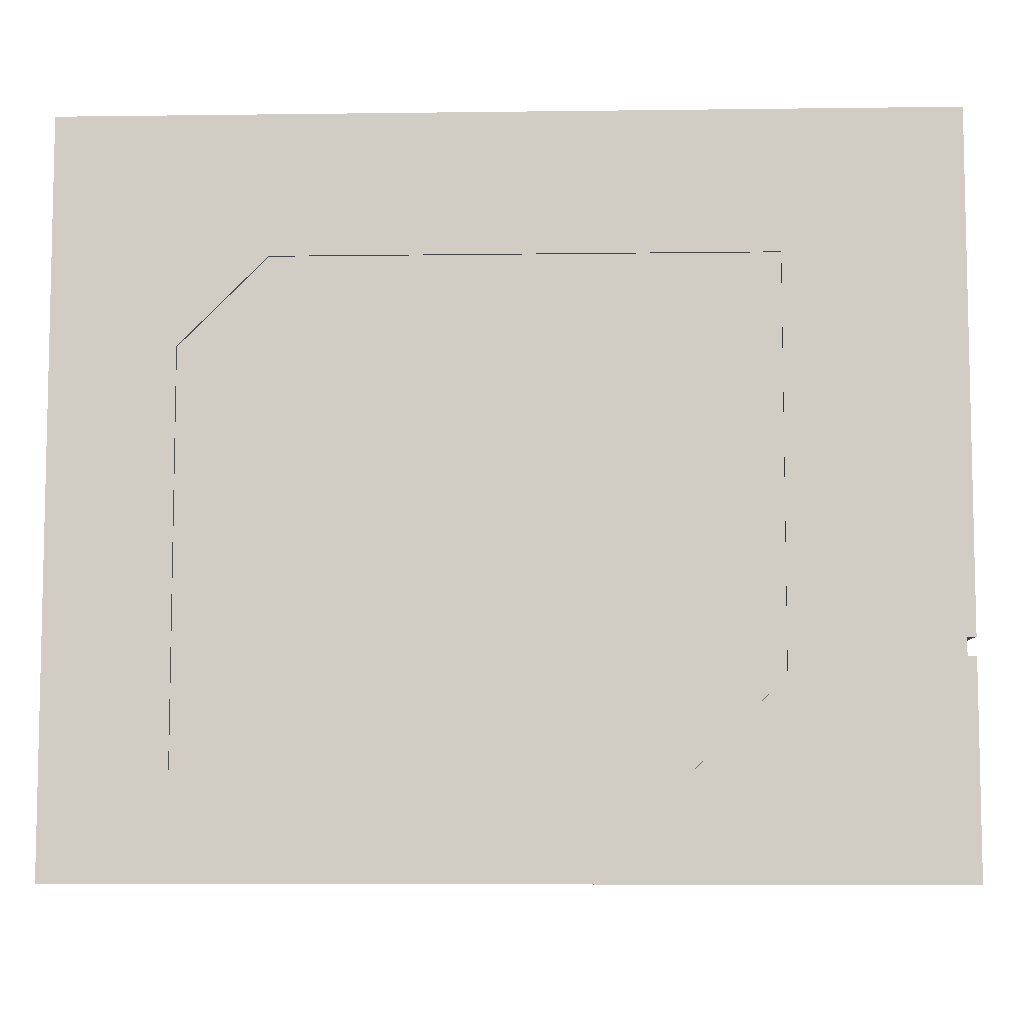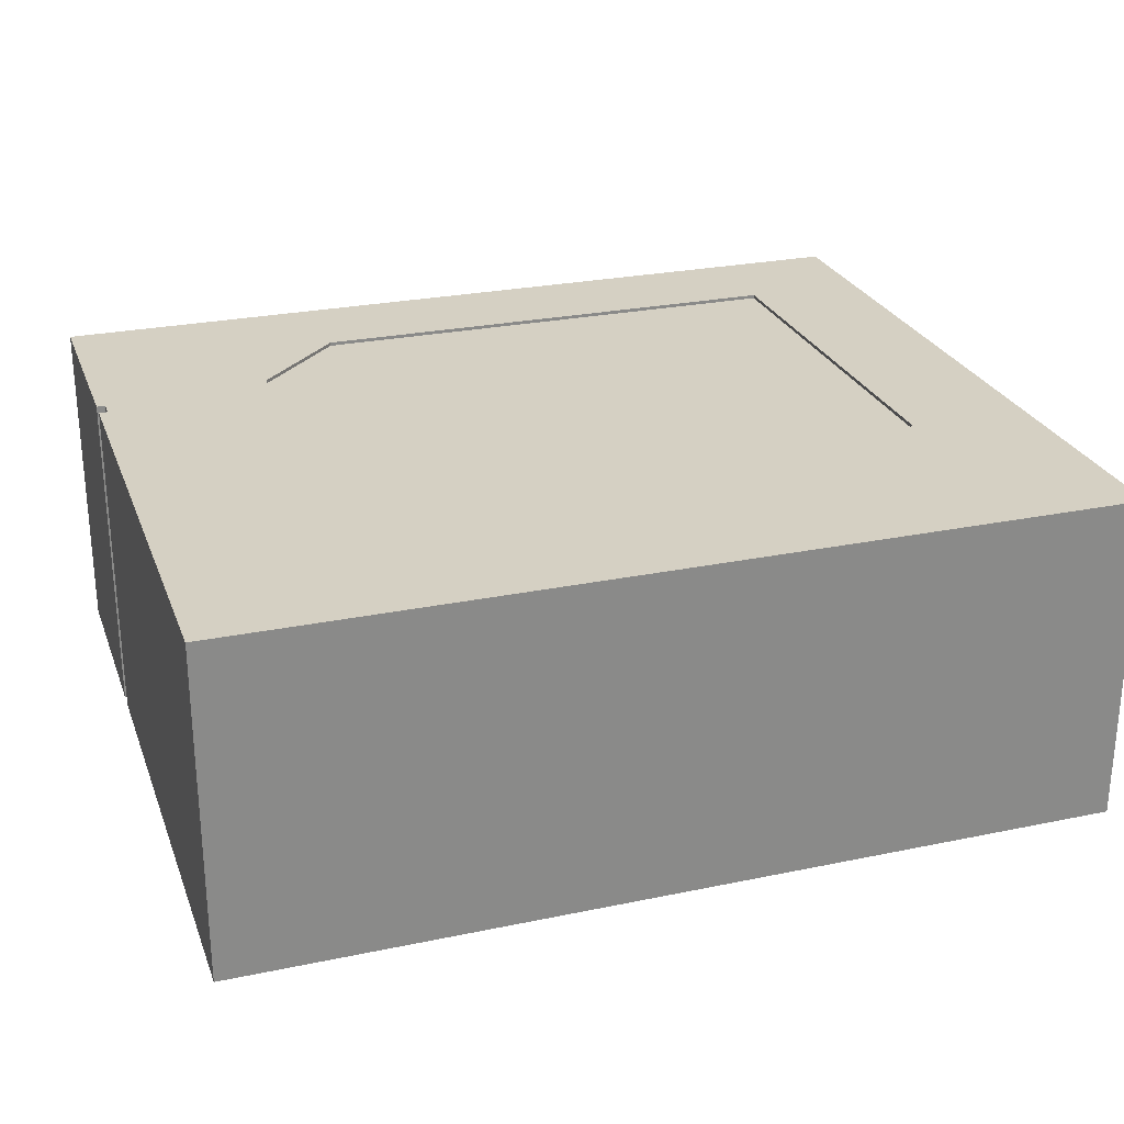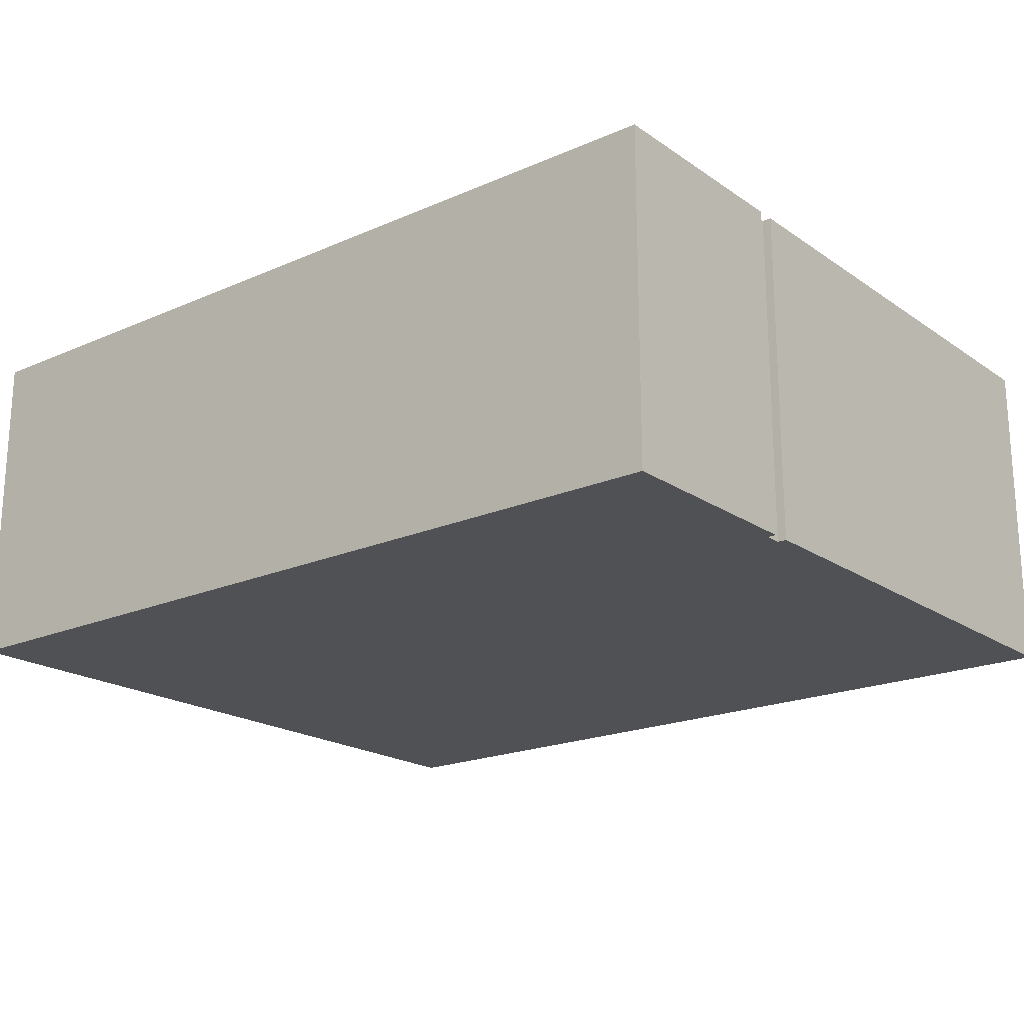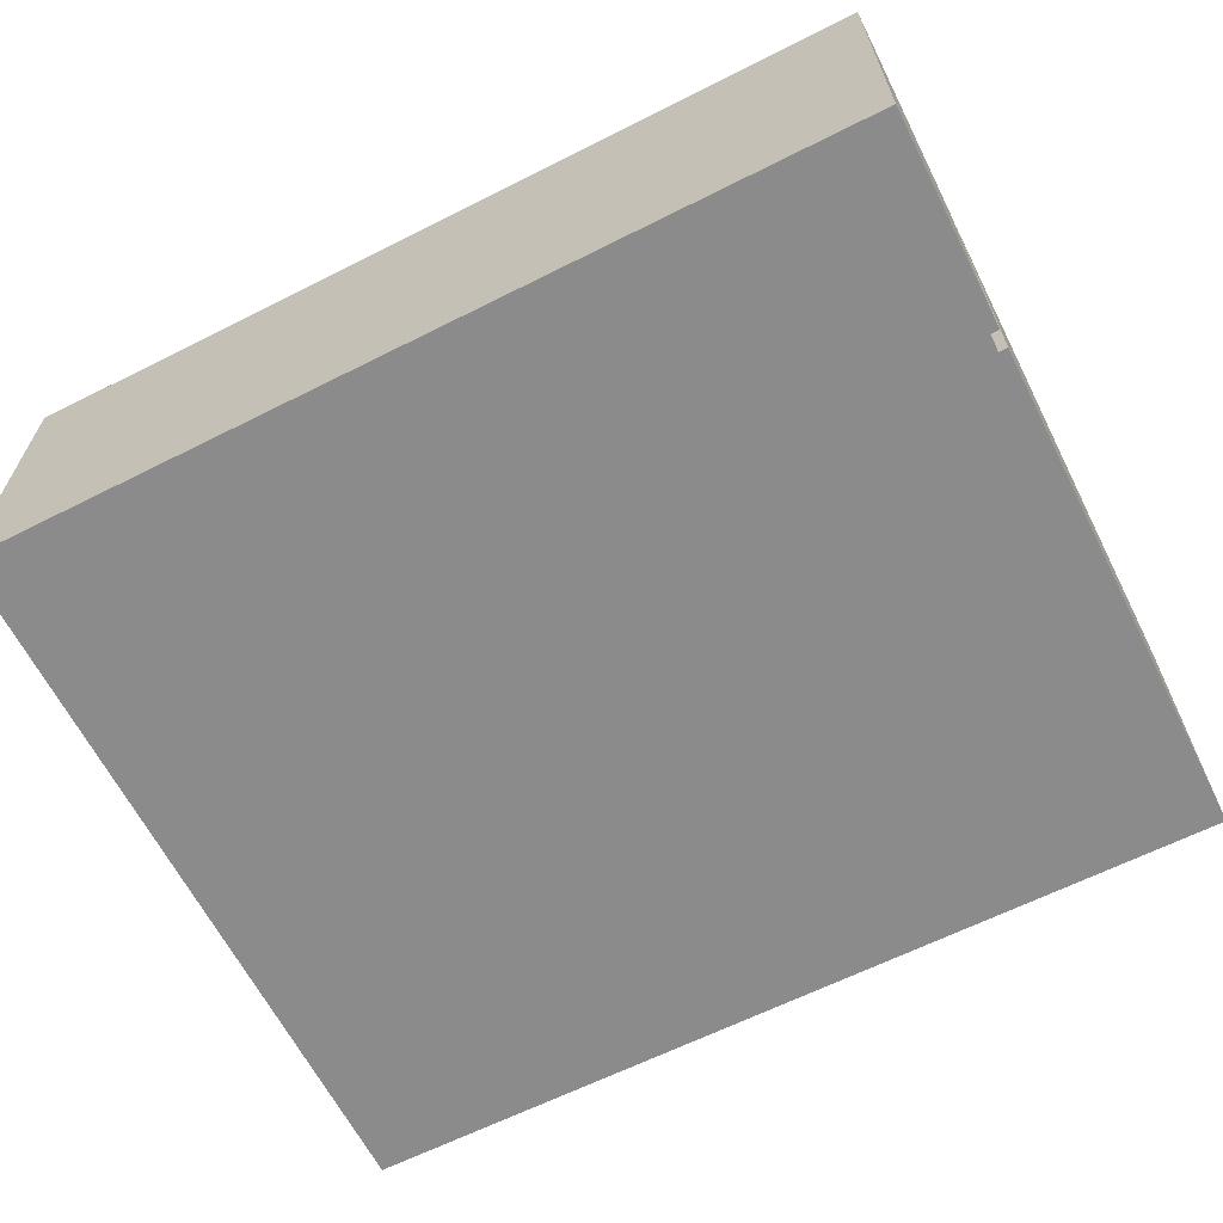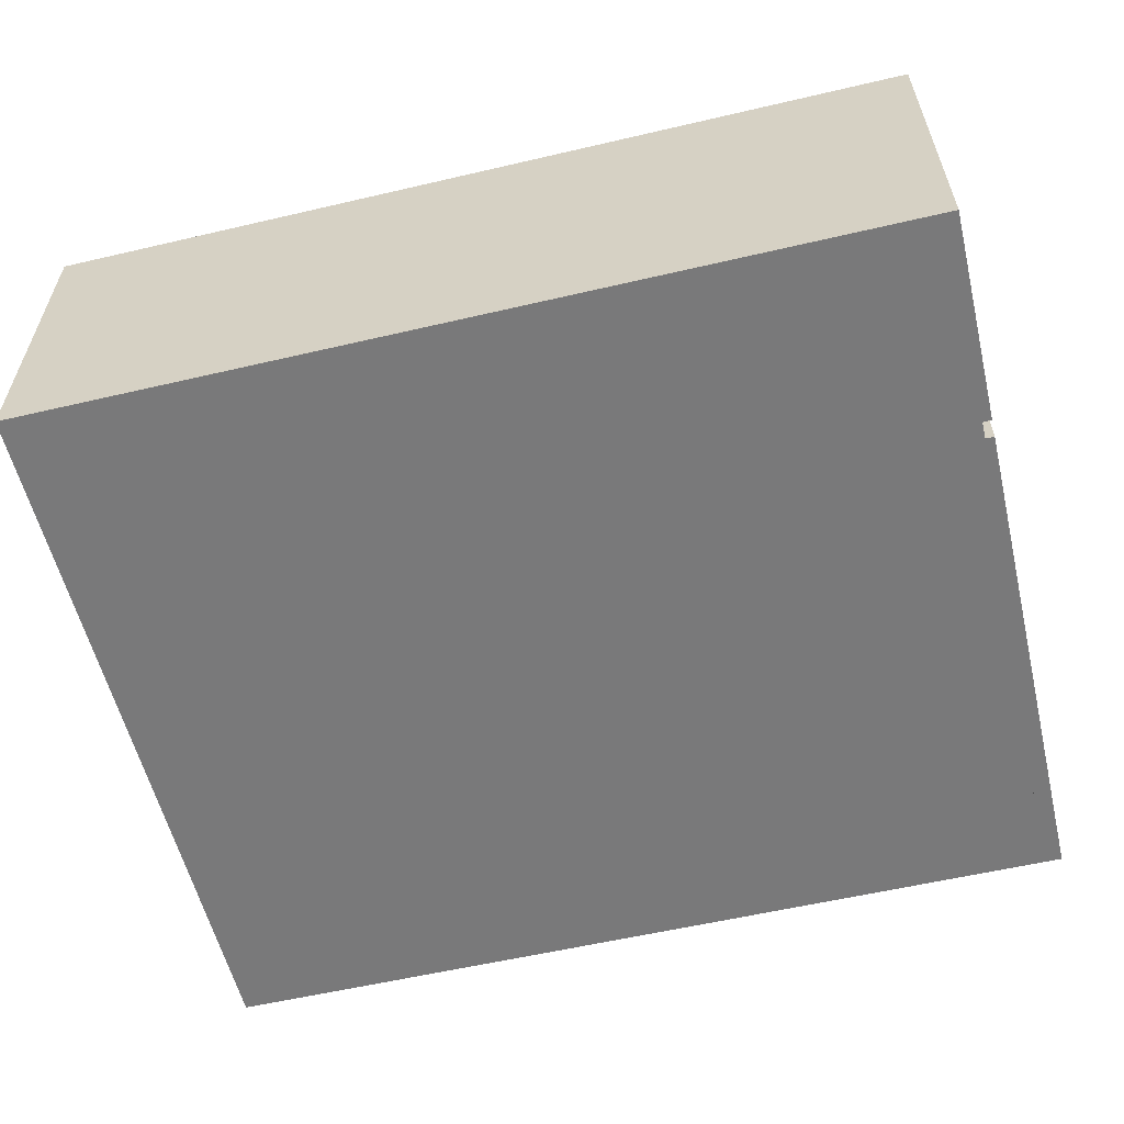
<metadata>
{"format":"obj","ext":"obj","renderer":"f3d","projection":"perspective","resolution":1024,"background":"white","views":[{"elev":-7.3,"azim":2.1,"up":"+Y"},{"elev":26.1,"azim":161.8,"up":"+Z"},{"elev":-19.9,"azim":38.9,"up":"+Z"},{"elev":-64.0,"azim":26.9,"up":"+Z"},{"elev":-57.8,"azim":13.6,"up":"+Z"}]}
</metadata>
<code>
o Glass_立方体.020
v -0.18 0.06 0.093
v -0.13 0.34 0.093
v -0.18 0.06 0.087
v -0.13 0.34 0.087
v 0.1 0.06 0.093
v 0.15 0.34 0.093
v 0.1 0.06 0.087
v 0.15 0.34 0.087
v 0.15 0.11 0.093
v 0.15 0.11 0.087
v -0.18 0.29 0.093
v -0.18 0.29 0.087
f 3 1 11
f 4 10 7
f 10 9 5
f 9 2 5
f 3 7 5
f 8 4 2
f 6 9 10
f 2 4 12
f 12 3 11
f 7 12 4
f 12 7 3
f 4 8 10
f 7 10 5
f 2 9 6
f 11 1 5
f 5 2 11
f 1 3 5
f 6 8 2
f 8 6 10
f 11 2 12
o Cable.009_立方体.018
v -0.1 0.03902 0.02209
v -0.1 0.04102 0.02209
v -0.1 0.03902 0.02009
v -0.1 0.04102 0.02009
v 0.06 0.03902 0.02209
v 0.06 0.04102 0.02209
v 0.06 0.03902 0.02009
v 0.06 0.04102 0.02009
v 0.11 0.131 0.02009
v 0.11 0.129 0.02009
v 0.11 0.131 0.02209
v 0.11 0.129 0.02209
f 16 15 13
f 20 19 15
f 19 22 24
f 14 13 17
f 15 19 17
f 20 16 14
f 23 24 22
f 18 23 21
f 20 21 22
f 18 17 24
f 14 16 13
f 16 20 15
f 17 19 24
f 18 14 17
f 13 15 17
f 18 20 14
f 21 23 22
f 20 18 21
f 19 20 22
f 23 18 24
o Cable.008_立方体.017
v -0.1 0.3536 0.03293
v -0.1 0.3516 0.03293
v -0.1 0.3536 0.03492
v -0.1 0.3516 0.03492
v 0.06 0.3536 0.03293
v 0.06 0.3516 0.03293
v 0.06 0.3536 0.03492
v 0.06 0.3516 0.03492
v 0.11 0.2816 0.03492
v 0.11 0.2836 0.03492
v 0.11 0.2816 0.03293
v 0.11 0.2836 0.03293
v -0.14 0.3836 0.03293
v -0.14 0.3816 0.03293
v -0.14 0.3816 0.03492
v -0.14 0.3836 0.03492
f 25 37 40
f 32 31 27
f 31 34 36
f 26 25 29
f 27 31 29
f 32 28 26
f 35 36 34
f 30 35 33
f 32 33 34
f 30 29 36
f 39 40 37
f 28 39 38
f 27 40 39
f 25 26 38
f 27 25 40
f 28 32 27
f 29 31 36
f 30 26 29
f 25 27 29
f 30 32 26
f 33 35 34
f 32 30 33
f 31 32 34
f 35 30 36
f 38 39 37
f 26 28 38
f 28 27 39
f 37 25 38
o Cable.007_立方体.016
v -0.1 0.3536 0.03862
v -0.1 0.3516 0.03862
v -0.1 0.3536 0.04063
v -0.1 0.3516 0.04063
v 0.06 0.3536 0.03862
v 0.06 0.3516 0.03862
v 0.06 0.3536 0.04063
v 0.06 0.3516 0.04063
v 0.11 0.2816 0.04063
v 0.11 0.2836 0.04063
v 0.11 0.2816 0.03862
v 0.11 0.2836 0.03862
v -0.14 0.3836 0.03862
v -0.14 0.3816 0.03862
v -0.14 0.3816 0.04063
v -0.14 0.3836 0.04063
f 41 53 56
f 48 47 43
f 47 50 52
f 42 41 45
f 43 47 45
f 48 44 42
f 51 52 50
f 46 51 49
f 48 49 50
f 46 45 52
f 55 56 53
f 44 55 54
f 43 56 55
f 41 42 54
f 43 41 56
f 44 48 43
f 45 47 52
f 46 42 45
f 41 43 45
f 46 48 42
f 49 51 50
f 48 46 49
f 47 48 50
f 51 46 52
f 54 55 53
f 42 44 54
f 44 43 55
f 53 41 54
o Cable.006_立方体.015
v -0.1 0.346 0.04259
v -0.1 0.344 0.04259
v -0.1 0.346 0.04459
v -0.1 0.344 0.04459
v 0.06 0.346 0.04259
v 0.06 0.344 0.04259
v 0.06 0.346 0.04459
v 0.06 0.344 0.04459
v 0.11 0.274 0.04459
v 0.11 0.276 0.04459
v 0.11 0.274 0.04259
v 0.11 0.276 0.04259
v -0.14 0.376 0.04259
v -0.14 0.374 0.04259
v -0.14 0.374 0.04459
v -0.14 0.376 0.04459
f 57 69 72
f 64 63 59
f 63 66 68
f 58 57 61
f 59 63 61
f 64 60 58
f 67 68 66
f 62 67 65
f 64 65 66
f 62 61 68
f 71 72 69
f 60 71 70
f 59 72 71
f 57 58 70
f 59 57 72
f 60 64 59
f 61 63 68
f 62 58 61
f 57 59 61
f 62 64 58
f 65 67 66
f 64 62 65
f 63 64 66
f 67 62 68
f 70 71 69
f 58 60 70
f 60 59 71
f 69 57 70
o Cable.005_立方体.014
v -0.1 0.346 0.03259
v -0.1 0.344 0.03259
v -0.1 0.346 0.03459
v -0.1 0.344 0.03459
v 0.06 0.346 0.03259
v 0.06 0.344 0.03259
v 0.06 0.346 0.03459
v 0.06 0.344 0.03459
v 0.11 0.274 0.03459
v 0.11 0.276 0.03459
v 0.11 0.274 0.03259
v 0.11 0.276 0.03259
v -0.14 0.376 0.03259
v -0.14 0.374 0.03259
v -0.14 0.374 0.03459
v -0.14 0.376 0.03459
f 73 85 88
f 80 79 75
f 79 82 84
f 74 73 77
f 75 79 77
f 80 76 74
f 83 84 82
f 78 83 81
f 80 81 82
f 78 77 84
f 87 88 85
f 76 87 86
f 75 88 87
f 73 74 86
f 75 73 88
f 76 80 75
f 77 79 84
f 78 74 77
f 73 75 77
f 78 80 74
f 81 83 82
f 80 78 81
f 79 80 82
f 83 78 84
f 86 87 85
f 74 76 86
f 76 75 87
f 85 73 86
o Cable.004_立方体.013
v -0.1 0.024 0.03459
v -0.1 0.026 0.03459
v -0.1 0.024 0.03259
v -0.1 0.026 0.03259
v 0.06 0.024 0.03459
v 0.06 0.026 0.03459
v 0.06 0.024 0.03259
v 0.06 0.026 0.03259
v 0.11 0.116 0.03259
v 0.11 0.114 0.03259
v 0.11 0.116 0.03459
v 0.11 0.114 0.03459
f 92 91 89
f 96 95 91
f 95 98 100
f 90 89 93
f 91 95 93
f 96 92 90
f 99 100 98
f 94 99 97
f 96 97 98
f 94 93 100
f 90 92 89
f 92 96 91
f 93 95 100
f 94 90 93
f 89 91 93
f 94 96 90
f 97 99 98
f 96 94 97
f 95 96 98
f 99 94 100
o Cable.003_立方体.012
v -0.1 0.029 0.02459
v -0.1 0.031 0.02459
v -0.1 0.029 0.02259
v -0.1 0.031 0.02259
v 0.06 0.029 0.02459
v 0.06 0.031 0.02459
v 0.06 0.029 0.02259
v 0.06 0.031 0.02259
v 0.11 0.121 0.02259
v 0.11 0.119 0.02259
v 0.11 0.121 0.02459
v 0.11 0.119 0.02459
f 104 103 101
f 108 107 103
f 107 110 112
f 102 101 105
f 103 107 105
f 108 104 102
f 111 112 110
f 106 111 109
f 108 109 110
f 106 105 112
f 102 104 101
f 104 108 103
f 105 107 112
f 106 102 105
f 101 103 105
f 106 108 102
f 109 111 110
f 108 106 109
f 107 108 110
f 111 106 112
o Cable.002_立方体.011
v -0.1 0.029 0.01654
v -0.1 0.031 0.01654
v -0.1 0.029 0.01454
v -0.1 0.031 0.01454
v 0.06 0.029 0.01654
v 0.06 0.031 0.01654
v 0.06 0.029 0.01454
v 0.06 0.031 0.01454
v 0.11 0.121 0.01454
v 0.11 0.119 0.01454
v 0.11 0.121 0.01654
v 0.11 0.119 0.01654
f 116 115 113
f 120 119 115
f 119 122 124
f 114 113 117
f 115 119 117
f 120 116 114
f 123 124 122
f 118 123 121
f 120 121 122
f 118 117 124
f 114 116 113
f 116 120 115
f 117 119 124
f 118 114 117
f 113 115 117
f 118 120 114
f 121 123 122
f 120 118 121
f 119 120 122
f 123 118 124
o Cable.001_立方体.010
v -0.1 0.029 0.021
v -0.1 0.031 0.021
v -0.1 0.029 0.019
v -0.1 0.031 0.019
v 0.06 0.029 0.021
v 0.06 0.031 0.021
v 0.06 0.029 0.019
v 0.06 0.031 0.019
v 0.11 0.121 0.019
v 0.11 0.119 0.019
v 0.11 0.121 0.021
v 0.11 0.119 0.021
f 128 127 125
f 132 131 127
f 131 134 136
f 126 125 129
f 127 131 129
f 132 128 126
f 135 136 134
f 130 135 133
f 132 133 134
f 130 129 136
f 126 128 125
f 128 132 127
f 129 131 136
f 130 126 129
f 125 127 129
f 130 132 126
f 133 135 134
f 132 130 133
f 131 132 134
f 135 130 136
o Cable_立方体.009
v -0.1 0.029 0.011
v -0.1 0.031 0.011
v -0.1 0.029 0.009
v -0.1 0.031 0.009
v 0.06 0.029 0.011
v 0.06 0.031 0.011
v 0.06 0.029 0.009
v 0.06 0.031 0.009
v 0.11 0.121 0.009
v 0.11 0.119 0.009
v 0.11 0.121 0.011
v 0.11 0.119 0.011
f 140 139 137
f 144 143 139
f 143 146 148
f 138 137 141
f 139 143 141
f 144 140 138
f 147 148 146
f 142 147 145
f 144 145 146
f 142 141 148
f 138 140 137
f 140 144 139
f 141 143 148
f 142 138 141
f 137 139 141
f 142 144 138
f 145 147 146
f 144 142 145
f 143 144 146
f 147 142 148
o FrontLine_立方体.008
v 0.24 0.36 0.095
v 0.24 0.37 0.095
v 0.24 0.36 -0.095
v 0.24 0.37 -0.095
v 0.25 0.36 0.095
v 0.25 0.37 0.095
v 0.25 0.36 -0.095
v 0.25 0.37 -0.095
f 152 151 149
f 156 155 151
f 154 153 155
f 150 149 153
f 151 155 153
f 156 152 150
f 150 152 149
f 152 156 151
f 156 154 155
f 154 150 153
f 149 151 153
f 154 156 150
o PowerLamp_立方体.007
v 0.24 0.41 0.08
v 0.24 0.42 0.08
v 0.24 0.41 0.06
v 0.24 0.42 0.06
v 0.25 0.41 0.08
v 0.25 0.42 0.08
v 0.25 0.41 0.06
v 0.25 0.42 0.06
f 160 159 157
f 164 163 159
f 162 161 163
f 158 157 161
f 159 163 161
f 164 160 158
f 158 160 157
f 160 164 159
f 164 162 163
f 162 158 161
f 157 159 161
f 162 164 158
o Bey.003_立方体.006
v 0.11 0.02 0.07
v 0.11 0.15 0.07
v 0.11 0.02 -0.07
v 0.11 0.15 -0.07
v 0.23 0.02 0.07
v 0.23 0.15 0.07
v 0.23 0.02 -0.07
v 0.23 0.15 -0.07
f 168 167 165
f 172 171 167
f 170 169 171
f 166 165 169
f 167 171 169
f 172 168 166
f 166 168 165
f 168 172 167
f 172 170 171
f 170 166 169
f 165 167 169
f 170 172 166
o Bey.002_立方体.005
v 0.1 0.2 0.07
v 0.1 0.25 0.07
v 0.1 0.2 -0.07
v 0.1 0.25 -0.07
v 0.23 0.2 0.07
v 0.23 0.25 0.07
v 0.23 0.2 -0.07
v 0.23 0.25 -0.07
f 176 175 173
f 180 179 175
f 178 177 179
f 174 173 177
f 175 179 177
f 180 176 174
f 174 176 173
f 176 180 175
f 180 178 179
f 178 174 177
f 173 175 177
f 178 180 174
o Bey.001_立方体.004
v 0.1 0.26 0.07
v 0.1 0.31 0.07
v 0.1 0.26 -0.07
v 0.1 0.31 -0.07
v 0.23 0.26 0.07
v 0.23 0.31 0.07
v 0.23 0.26 -0.07
v 0.23 0.31 -0.07
f 184 183 181
f 188 187 183
f 186 185 187
f 182 181 185
f 183 187 185
f 188 184 182
f 182 184 181
f 184 188 183
f 188 186 187
f 186 182 185
f 181 183 185
f 186 188 182
o Bey_立方体.003
v 0.1 0.32 0.07
v 0.1 0.37 0.07
v 0.1 0.32 -0.07
v 0.1 0.37 -0.07
v 0.23 0.32 0.07
v 0.23 0.37 0.07
v 0.23 0.32 -0.07
v 0.23 0.37 -0.07
f 192 191 189
f 196 195 191
f 194 193 195
f 190 189 193
f 191 195 193
f 196 192 190
f 190 192 189
f 192 196 191
f 196 194 195
f 194 190 193
f 189 191 193
f 194 196 190
o MotherBoard_平面
v -0.22 0.38 -0
v -0.22 0.06 -0
v 0.08 0.38 0
v 0.08 0.06 0
f 197 198 200
f 199 197 200
o PowerUnit_立方体.002
v -0.22 0.02 0.07
v -0.22 0.1 0.07
v -0.22 0.02 -0.02
v -0.22 0.1 -0.02
v -0.1 0.02 0.07
v -0.1 0.1 0.07
v -0.1 0.02 -0.02
v -0.1 0.1 -0.02
f 204 203 201
f 208 207 203
f 206 205 207
f 202 201 205
f 203 207 205
f 208 204 202
f 202 204 201
f 204 208 203
f 208 206 207
f 206 202 205
f 201 203 205
f 206 208 202
o Back_立方体.001
v -0.25 0.02 0.085
v -0.25 0.4 0.085
v -0.25 0.02 -0.085
v -0.25 0.4 -0.085
v -0.24 0.02 0.085
v -0.24 0.4 0.085
v -0.24 0.02 -0.085
v -0.24 0.4 -0.085
f 212 211 209
f 216 215 211
f 214 213 215
f 210 209 213
f 211 215 213
f 216 212 210
f 210 212 209
f 212 216 211
f 216 214 215
f 214 210 213
f 209 211 213
f 214 216 210
o Case_立方体
v -0.25 0 0.095
v -0.25 0.02 0.085
v -0.25 0.02 -0.085
v -0.25 0.4 -0.085
v -0.25 0.42 -0.095
v -0.25 0 -0.095
v 0.25 0 -0.095
v 0.25 0 0.095
v -0.25 0.42 0.095
v -0.25 0.4 0.085
v 0.24 0.02 0.085
v 0.24 0.02 -0.085
v 0.24 0.36 -0.085
v 0.24 0.37 -0.085
v 0.24 0.4 -0.085
v 0.25 0.42 -0.095
v 0.25 0.37 -0.095
v 0.24 0.37 -0.095
v 0.24 0.36 -0.095
v 0.25 0.36 -0.095
v 0.25 0.13 -0.095
v 0.245 0.13 -0.095
v 0.245 0.12 -0.095
v 0.25 0.12 -0.095
v -0.18 0.06 0.095
v 0.25 0.12 0.095
v 0.245 0.12 0.095
v 0.245 0.13 0.095
v 0.25 0.13 0.095
v 0.25 0.36 0.095
v 0.24 0.36 0.095
v 0.24 0.37 0.095
v 0.25 0.37 0.095
v 0.25 0.42 0.095
v 0.15 0.34 0.095
v 0.15 0.11 0.095
v 0.1 0.06 0.095
v -0.13 0.34 0.095
v -0.18 0.29 0.095
v 0.25 0.42 0.08
v 0.24 0.42 0.08
v 0.24 0.42 0.06
v 0.25 0.42 0.06
v 0.24 0.4 0.085
v -0.13 0.34 0.085
v -0.18 0.29 0.085
v -0.18 0.06 0.085
v 0.15 0.34 0.085
v 0.1 0.06 0.085
v 0.15 0.11 0.085
v 0.24 0.37 0.085
v 0.24 0.36 0.085
v 0.25 0.41 0.06
v 0.25 0.41 0.08
v 0.24 0.41 0.08
v 0.24 0.41 0.06
f 218 219 222
f 222 223 224
f 225 221 226
f 218 227 228
f 220 219 229
f 221 234 235
f 244 247 251
f 224 223 240
f 254 225 255
f 225 258 221
f 220 231 260
f 261 262 226
f 266 264 268
f 228 227 268
f 229 235 234
f 230 267 260
f 269 270 249
f 230 233 267
f 268 246 229
f 245 237 236
f 253 265 263
f 247 268 267
f 252 251 264
f 266 265 253
f 255 262 261
f 254 261 264
f 262 255 241
f 270 271 257
f 271 272 258
f 272 269 259
f 270 269 272
f 243 239 238
f 237 245 244
f 242 240 239
f 219 221 222
f 222 217 218
f 219 220 221
f 217 222 224
f 226 218 217
f 221 220 226
f 226 217 225
f 219 218 228
f 230 231 220
f 220 229 230
f 229 219 228
f 238 222 221
f 239 240 223
f 236 237 238
f 239 223 222
f 235 236 238
f 238 239 222
f 234 232 233
f 235 238 221
f 221 232 234
f 244 251 252
f 253 241 217
f 248 249 250
f 253 217 224
f 248 250 251
f 252 253 224
f 224 242 243
f 244 245 246
f 252 224 243
f 244 246 247
f 252 243 244
f 247 248 251
f 242 224 240
f 217 241 255
f 254 251 250
f 225 217 255
f 254 250 225
f 257 225 250
f 258 232 221
f 250 256 257
f 258 259 232
f 258 225 257
f 226 220 260
f 260 264 261
f 262 218 226
f 226 260 261
f 262 263 218
f 265 218 263
f 266 268 227
f 264 260 267
f 227 218 265
f 268 264 267
f 227 265 266
f 229 228 268
f 230 229 234
f 231 230 260
f 269 233 232
f 270 250 249
f 232 259 269
f 270 256 250
f 249 233 269
f 233 230 234
f 249 248 267
f 267 233 249
f 246 268 247
f 236 235 229
f 229 246 236
f 246 245 236
f 241 253 263
f 248 247 267
f 266 252 264
f 252 266 253
f 254 255 261
f 251 254 264
f 263 262 241
f 256 270 257
f 257 271 258
f 258 272 259
f 271 270 272
f 244 243 238
f 238 237 244
f 243 242 239

</code>
